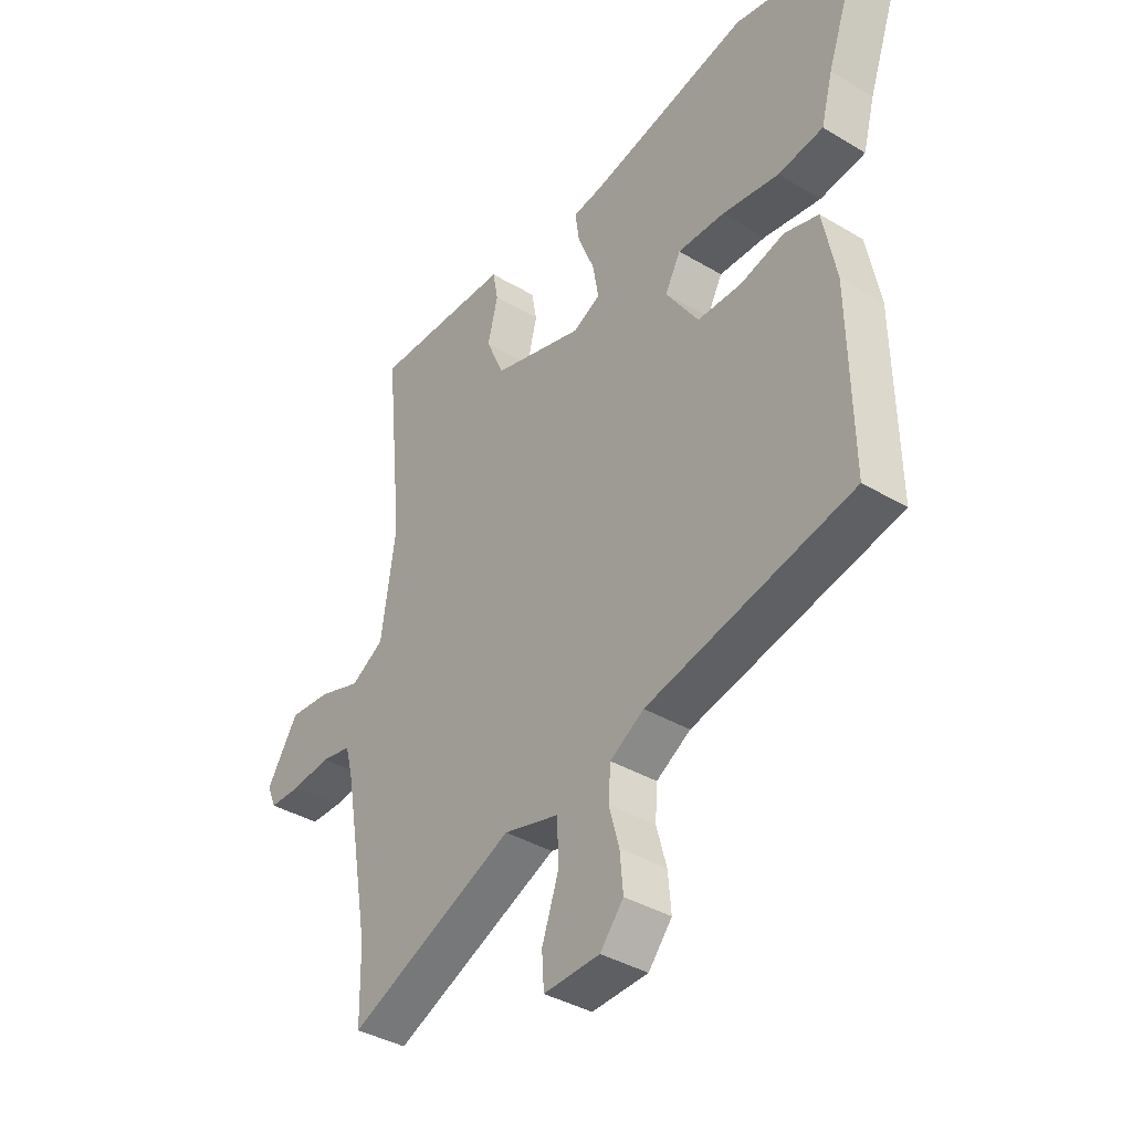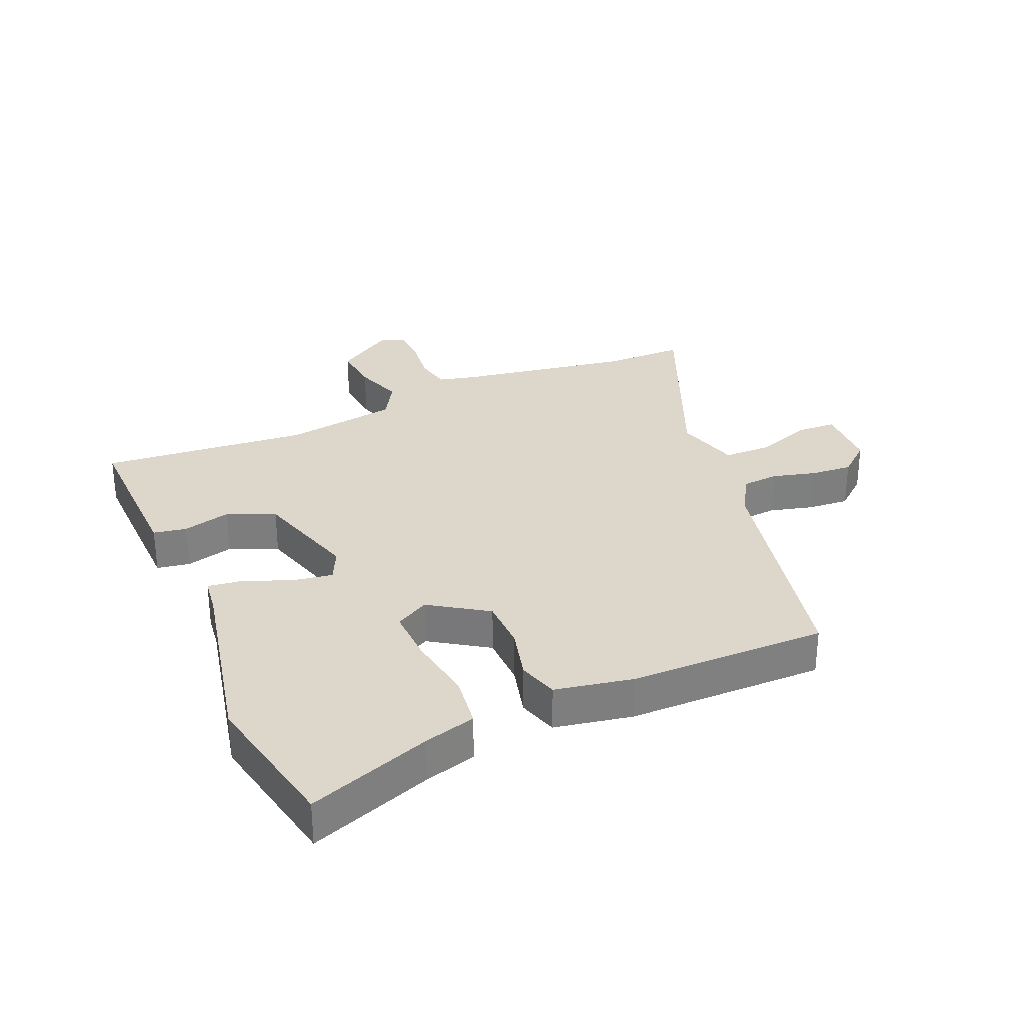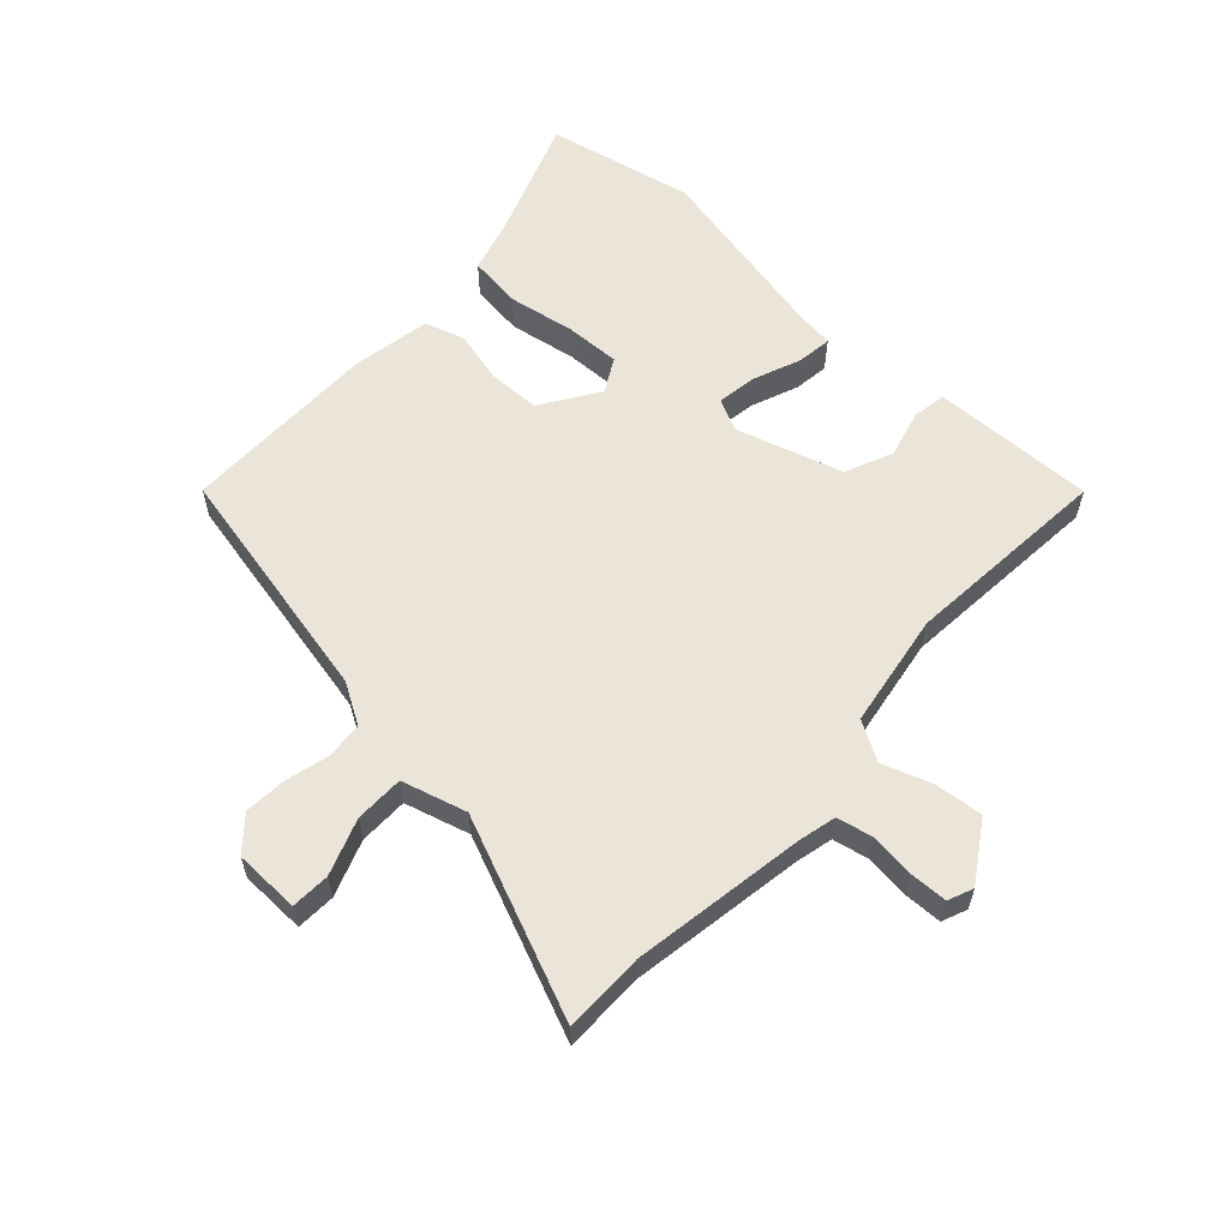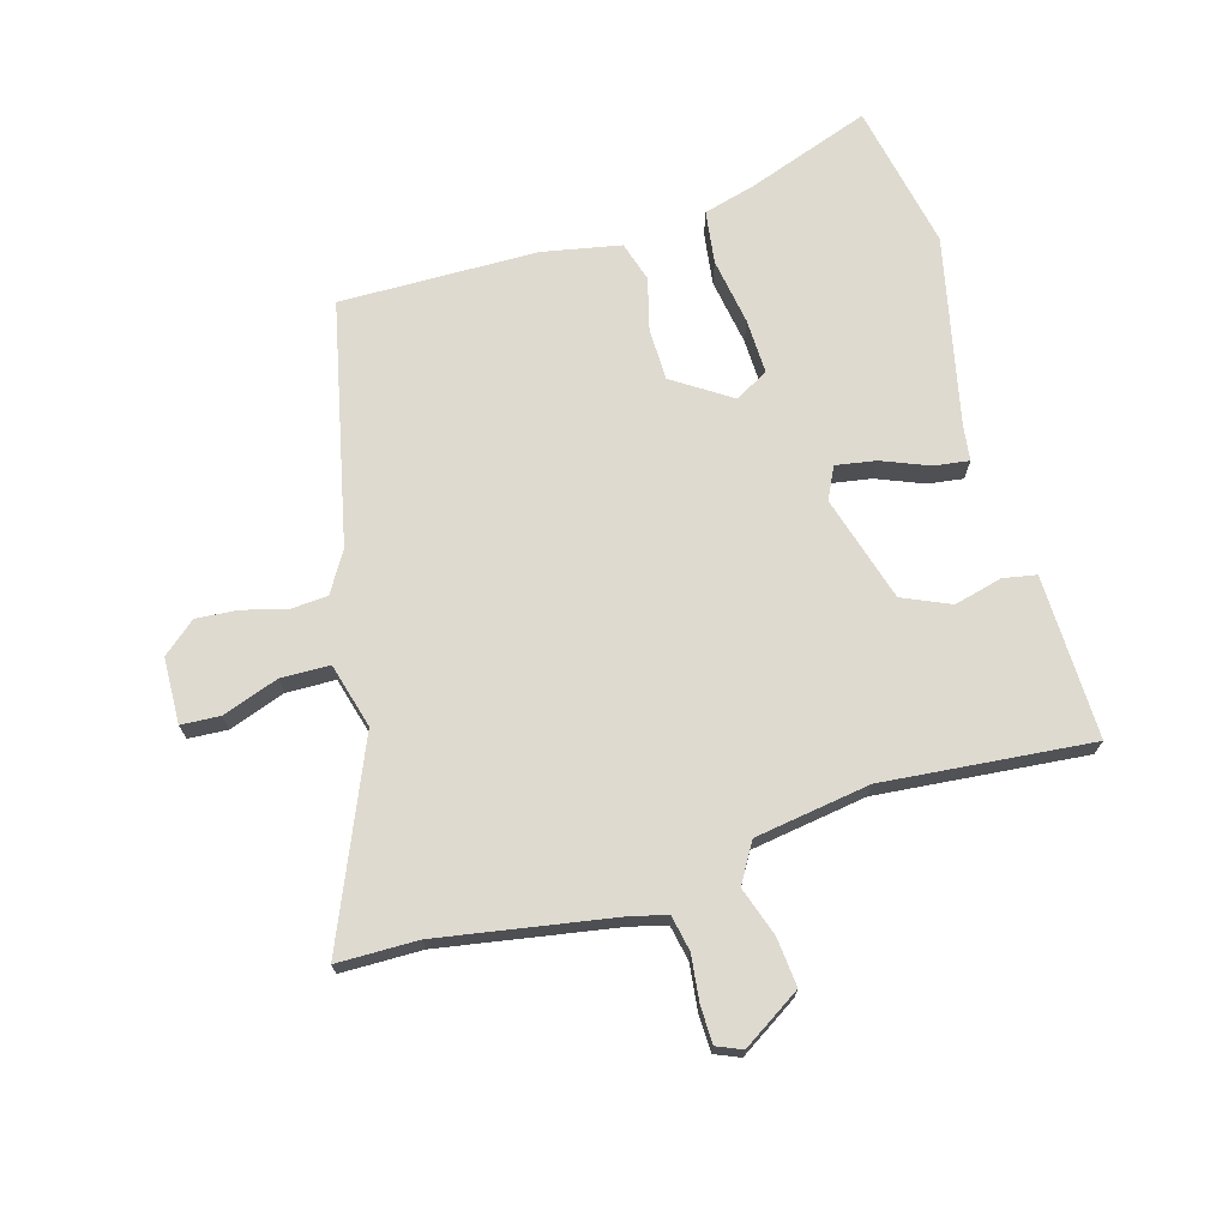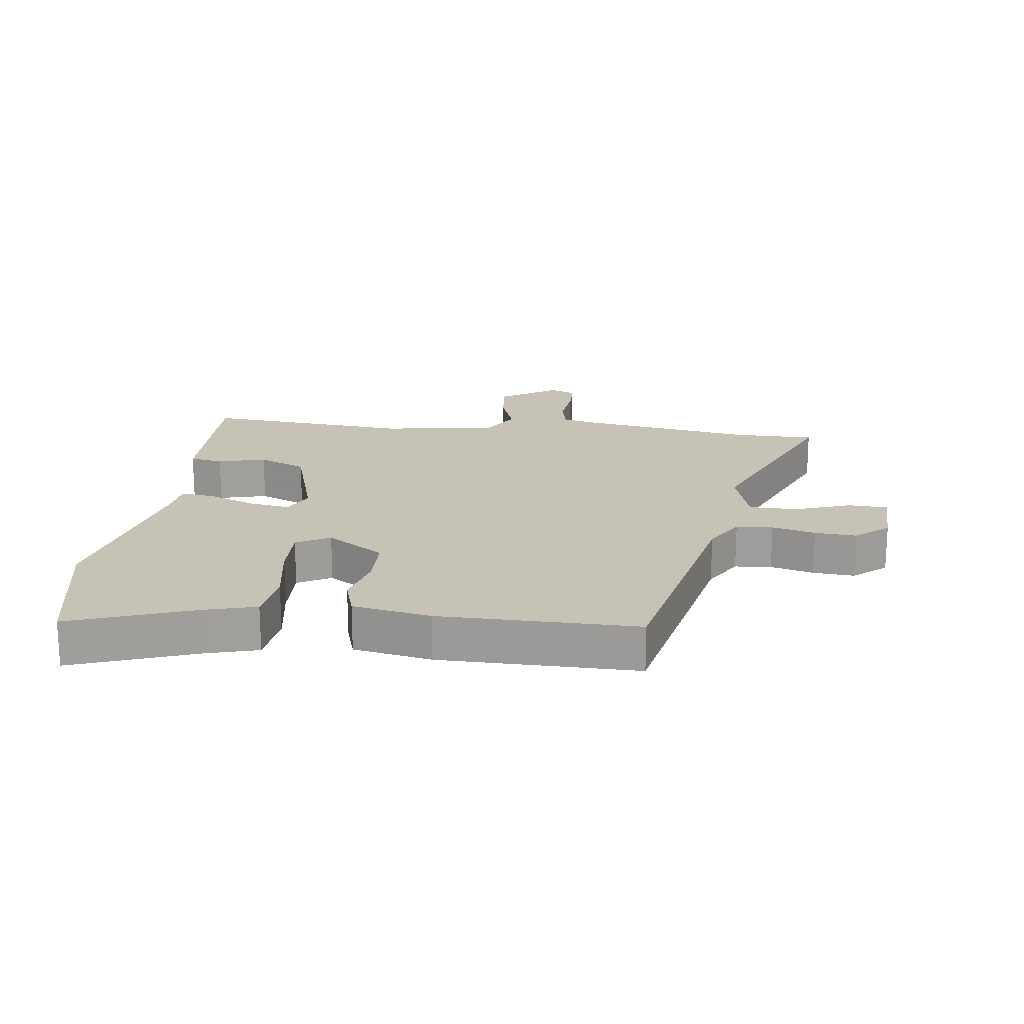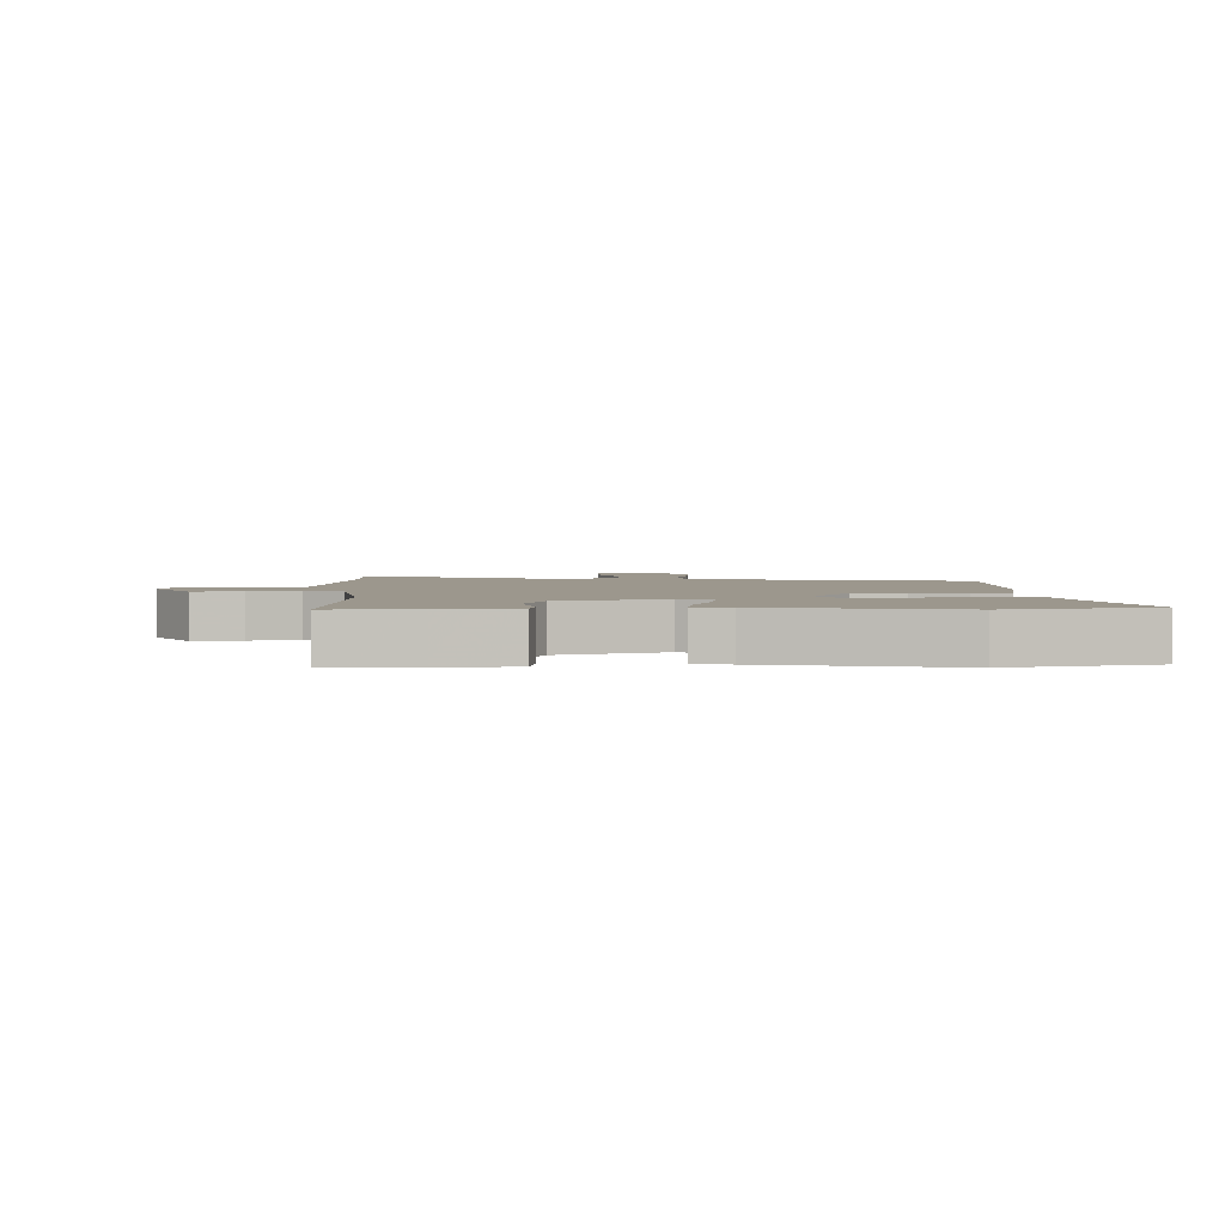
<metadata>
{"format":"obj","ext":"obj","renderer":"f3d","projection":"perspective","resolution":1024,"background":"white","views":[{"elev":-38.0,"azim":52.8,"up":"+Z"},{"elev":30.8,"azim":66.1,"up":"+Y"},{"elev":59.4,"azim":-138.1,"up":"+Y"},{"elev":71.0,"azim":-106.5,"up":"+Y"},{"elev":19.2,"azim":96.5,"up":"+Y"},{"elev":2.9,"azim":-2.5,"up":"+Y"}]}
</metadata>
<code>
v 0.472 0.07 -0.368
v 0.086 0.07 -0.455
v 0.022 0.07 -0.494
v 0.018 0.07 -0.553
v 0.037 0.07 -0.622
v 0.043 0.07 -0.689
v -0.001 0.07 -0.742
v -0.106 0.07 -0.746
v -0.11 0.07 -0.684
v -0.079 0.07 -0.594
v -0.081 0.07 -0.516
v -0.185 0.07 -0.488
v -0.498 0.07 -0.624
v -0.5 0.07 -0.495
v -0.549 0.07 -0.217
v -0.564 0.07 -0.158
v -0.621 0.07 -0.147
v -0.694 0.07 -0.156
v -0.753 0.07 -0.155
v -0.77 0.07 -0.115
v -0.711 0.07 -0.021
v -0.633 0.07 -0.028
v -0.555 0.07 -0.054
v -0.493 0.07 -0.017
v -0.466 0.07 0.167
v -0.499 0.07 0.5
v -0.359 0.07 0.498
v -0.238 0.07 0.496
v -0.228 0.07 0.443
v -0.247 0.07 0.366
v -0.213 0.07 0.29
v -0.043 0.07 0.241
v 0.008 0.07 0.266
v -0.003 0.07 0.33
v -0.034 0.07 0.405
v -0.042 0.07 0.461
v 0.016 0.07 0.469
v 0.315 0.07 0.536
v 0.55 0.07 0.49
v 0.481 0.07 0.292
v 0.459 0.07 0.209
v 0.374 0.07 0.197
v 0.267 0.07 0.214
v 0.179 0.07 0.216
v 0.15 0.07 0.162
v 0.211 0.07 0.071
v 0.294 0.07 0.07
v 0.377 0.07 0.092
v 0.441 0.07 0.073
v 0.466 0.07 -0.052
v 0.472 0 -0.368
v 0.086 0 -0.455
v 0.022 0 -0.494
v 0.018 0 -0.553
v 0.037 0 -0.622
v 0.043 0 -0.689
v -0.001 0 -0.742
v -0.106 0 -0.746
v -0.11 0 -0.684
v -0.079 0 -0.594
v -0.081 0 -0.516
v -0.185 0 -0.488
v -0.498 0 -0.624
v -0.5 0 -0.495
v -0.549 0 -0.217
v -0.564 0 -0.158
v -0.621 0 -0.147
v -0.694 0 -0.156
v -0.753 0 -0.155
v -0.77 0 -0.115
v -0.711 0 -0.021
v -0.633 0 -0.028
v -0.555 0 -0.054
v -0.493 0 -0.017
v -0.466 0 0.167
v -0.499 0 0.5
v -0.359 0 0.498
v -0.238 0 0.496
v -0.228 0 0.443
v -0.247 0 0.366
v -0.213 0 0.29
v -0.043 0 0.241
v 0.008 0 0.266
v -0.003 0 0.33
v -0.034 0 0.405
v -0.042 0 0.461
v 0.016 0 0.469
v 0.315 0 0.536
v 0.55 0 0.49
v 0.481 0 0.292
v 0.459 0 0.209
v 0.374 0 0.197
v 0.267 0 0.214
v 0.179 0 0.216
v 0.15 0 0.162
v 0.211 0 0.071
v 0.294 0 0.07
v 0.377 0 0.092
v 0.441 0 0.073
v 0.466 0 -0.052
f 50 1 2
f 49 50 2
f 48 49 2
f 47 48 2
f 46 47 2 3
f 45 46 3
f 40 41 42 43
f 40 43 44
f 39 40 44
f 38 39 44
f 37 38 44
f 37 44 45
f 36 37 45
f 35 36 45
f 34 35 45
f 28 29 30
f 27 28 30
f 26 27 30
f 25 26 30
f 24 25 30 31
f 21 22 23
f 20 21 23
f 19 20 23
f 18 19 23
f 17 18 23
f 16 17 23 24
f 24 31 32
f 16 24 32
f 15 16 32
f 12 13 14
f 8 9 10
f 7 8 10
f 6 7 10
f 5 6 10
f 4 5 10
f 3 4 10 11
f 45 3 11 12
f 33 34 45
f 32 33 45
f 15 32 45
f 14 15 45
f 12 14 45
f 52 51 100
f 52 100 99
f 52 99 98
f 52 98 97
f 53 52 97 96
f 53 96 95
f 93 92 91 90
f 94 93 90
f 94 90 89
f 94 89 88
f 94 88 87
f 95 94 87
f 95 87 86
f 95 86 85
f 95 85 84
f 80 79 78
f 80 78 77
f 80 77 76
f 80 76 75
f 81 80 75 74
f 73 72 71
f 73 71 70
f 73 70 69
f 73 69 68
f 73 68 67
f 74 73 67 66
f 82 81 74
f 82 74 66
f 82 66 65
f 64 63 62
f 60 59 58
f 60 58 57
f 60 57 56
f 60 56 55
f 60 55 54
f 61 60 54 53
f 62 61 53 95
f 95 84 83
f 95 83 82
f 95 82 65
f 95 65 64
f 95 64 62
f 1 51 52 2
f 2 52 53 3
f 3 53 54 4
f 4 54 55 5
f 5 55 56 6
f 6 56 57 7
f 7 57 58 8
f 8 58 59 9
f 9 59 60 10
f 10 60 61 11
f 11 61 62 12
f 12 62 63 13
f 13 63 64 14
f 14 64 65 15
f 15 65 66 16
f 16 66 67 17
f 17 67 68 18
f 18 68 69 19
f 19 69 70 20
f 20 70 71 21
f 21 71 72 22
f 22 72 73 23
f 23 73 74 24
f 24 74 75 25
f 25 75 76 26
f 26 76 77 27
f 27 77 78 28
f 28 78 79 29
f 29 79 80 30
f 30 80 81 31
f 31 81 82 32
f 32 82 83 33
f 33 83 84 34
f 34 84 85 35
f 35 85 86 36
f 36 86 87 37
f 37 87 88 38
f 38 88 89 39
f 39 89 90 40
f 40 90 91 41
f 41 91 92 42
f 42 92 93 43
f 43 93 94 44
f 44 94 95 45
f 45 95 96 46
f 46 96 97 47
f 47 97 98 48
f 48 98 99 49
f 49 99 100 50
f 50 100 51 1

</code>
